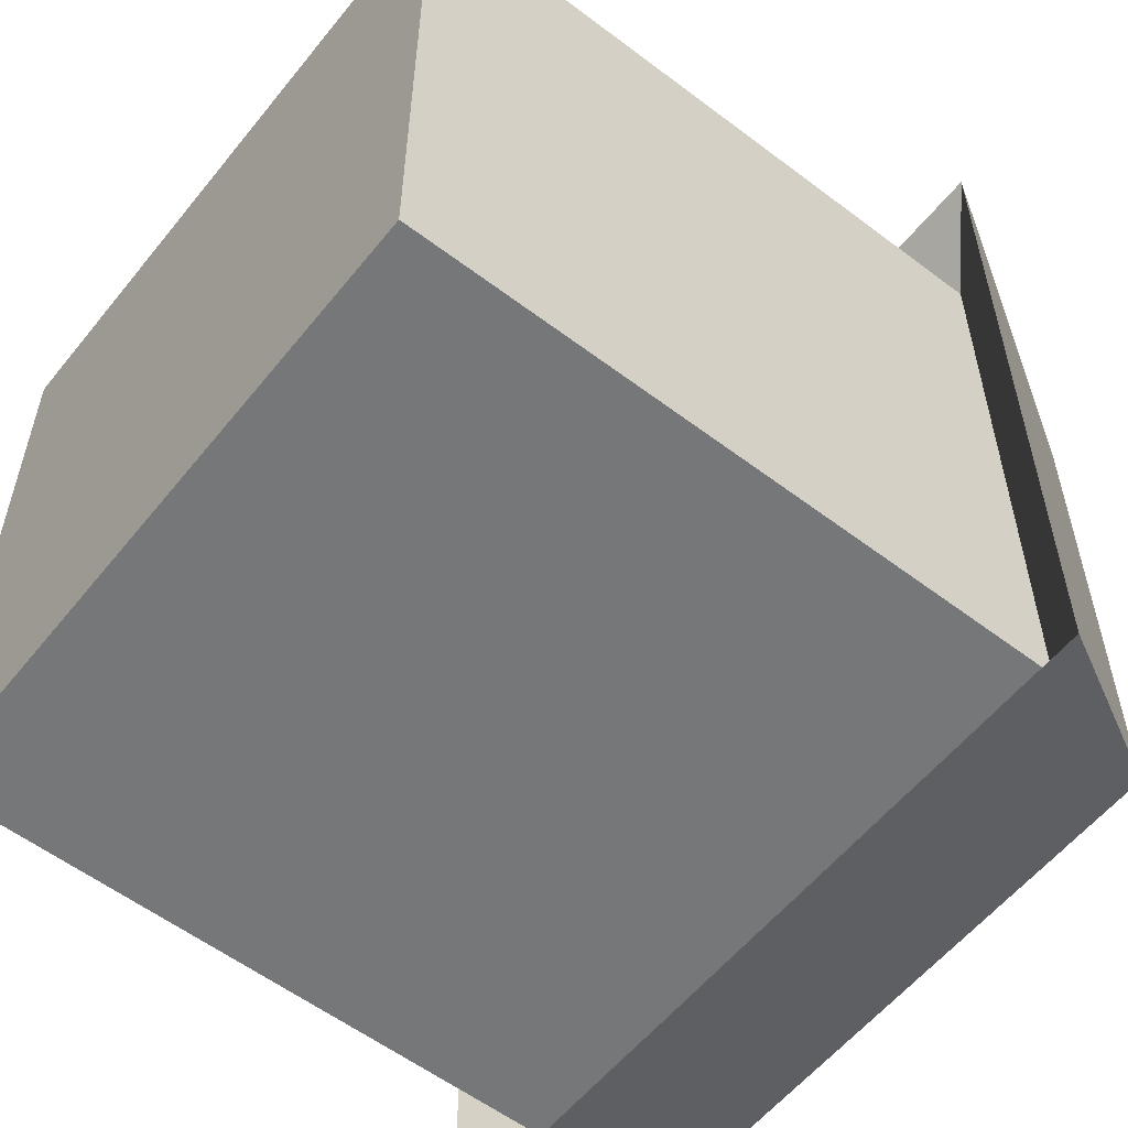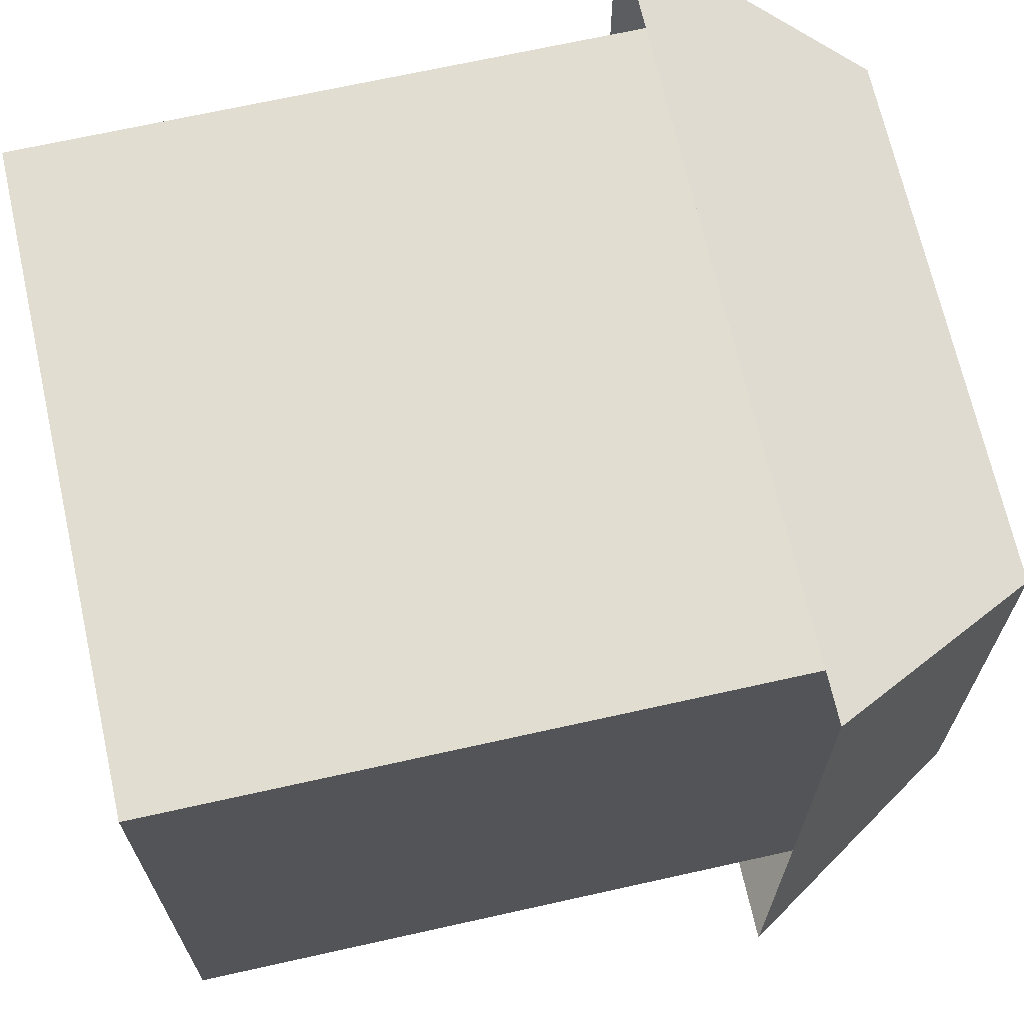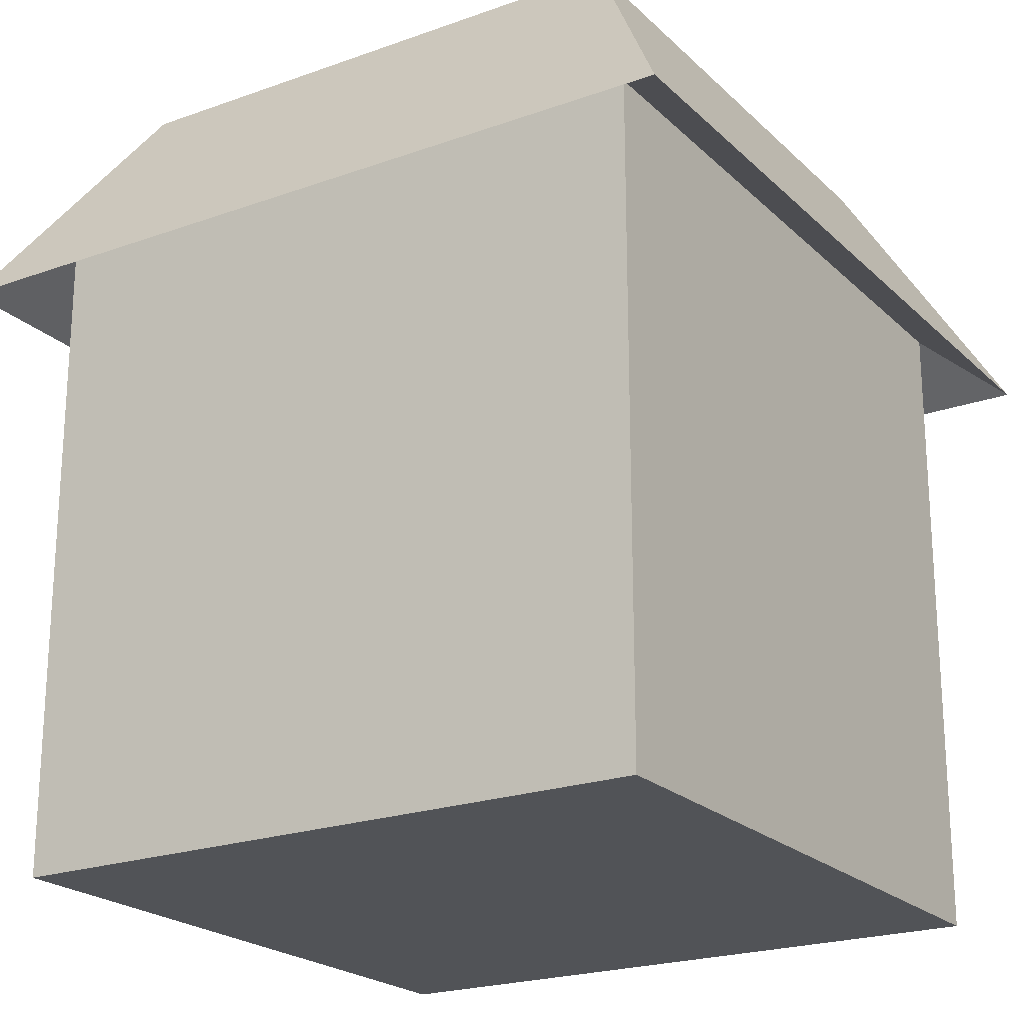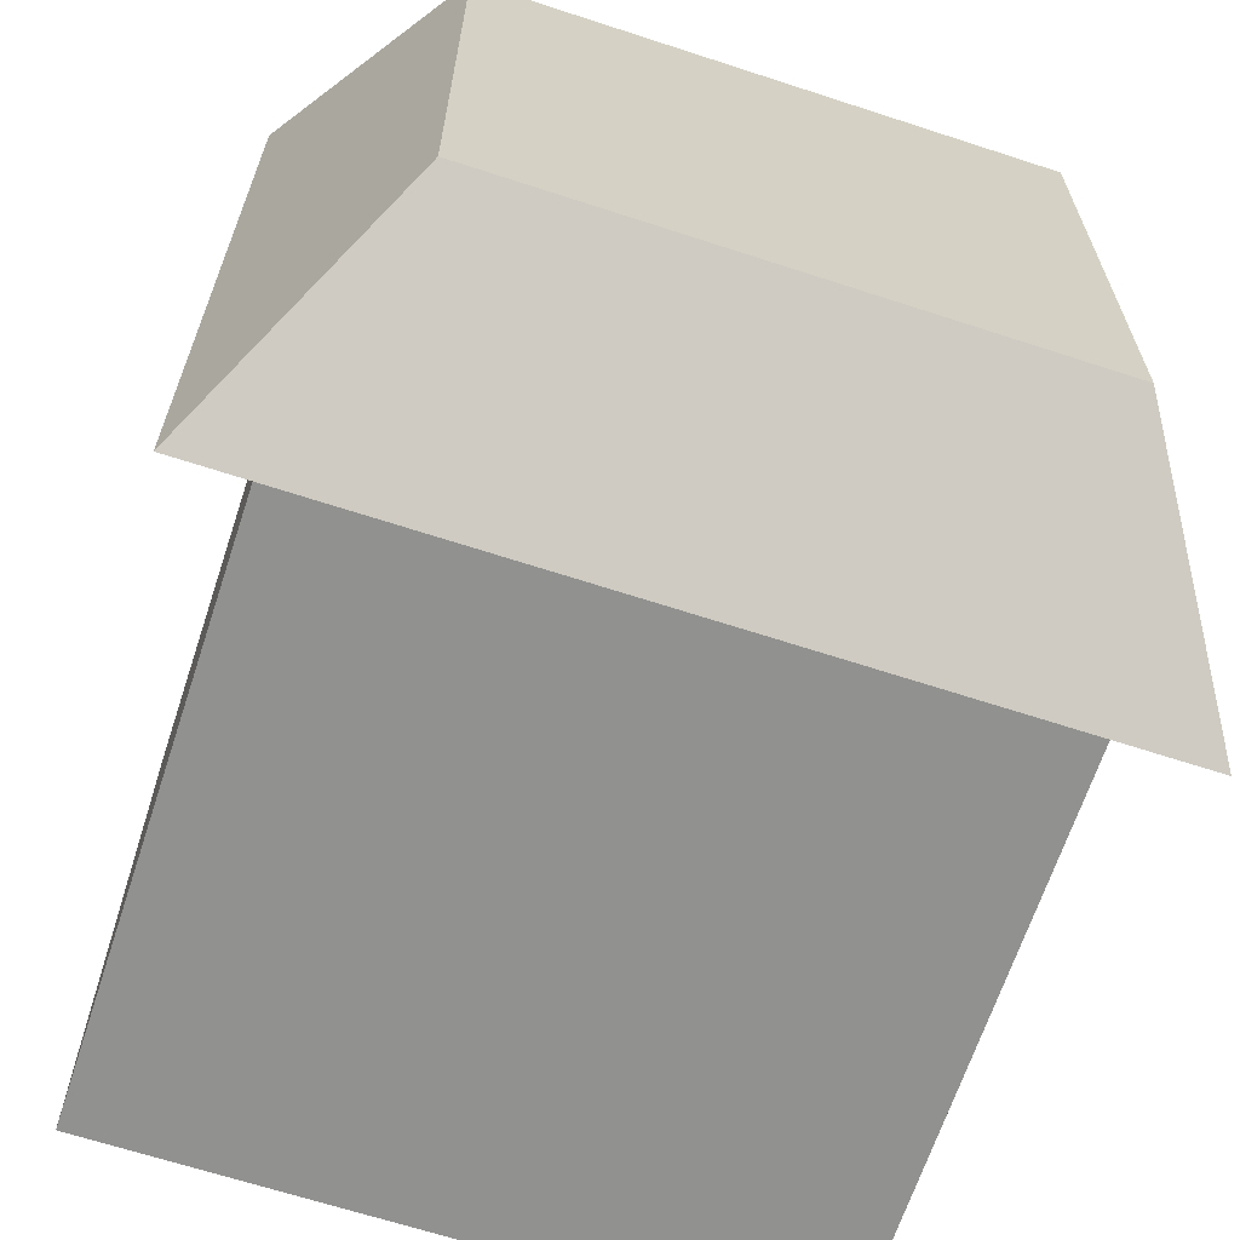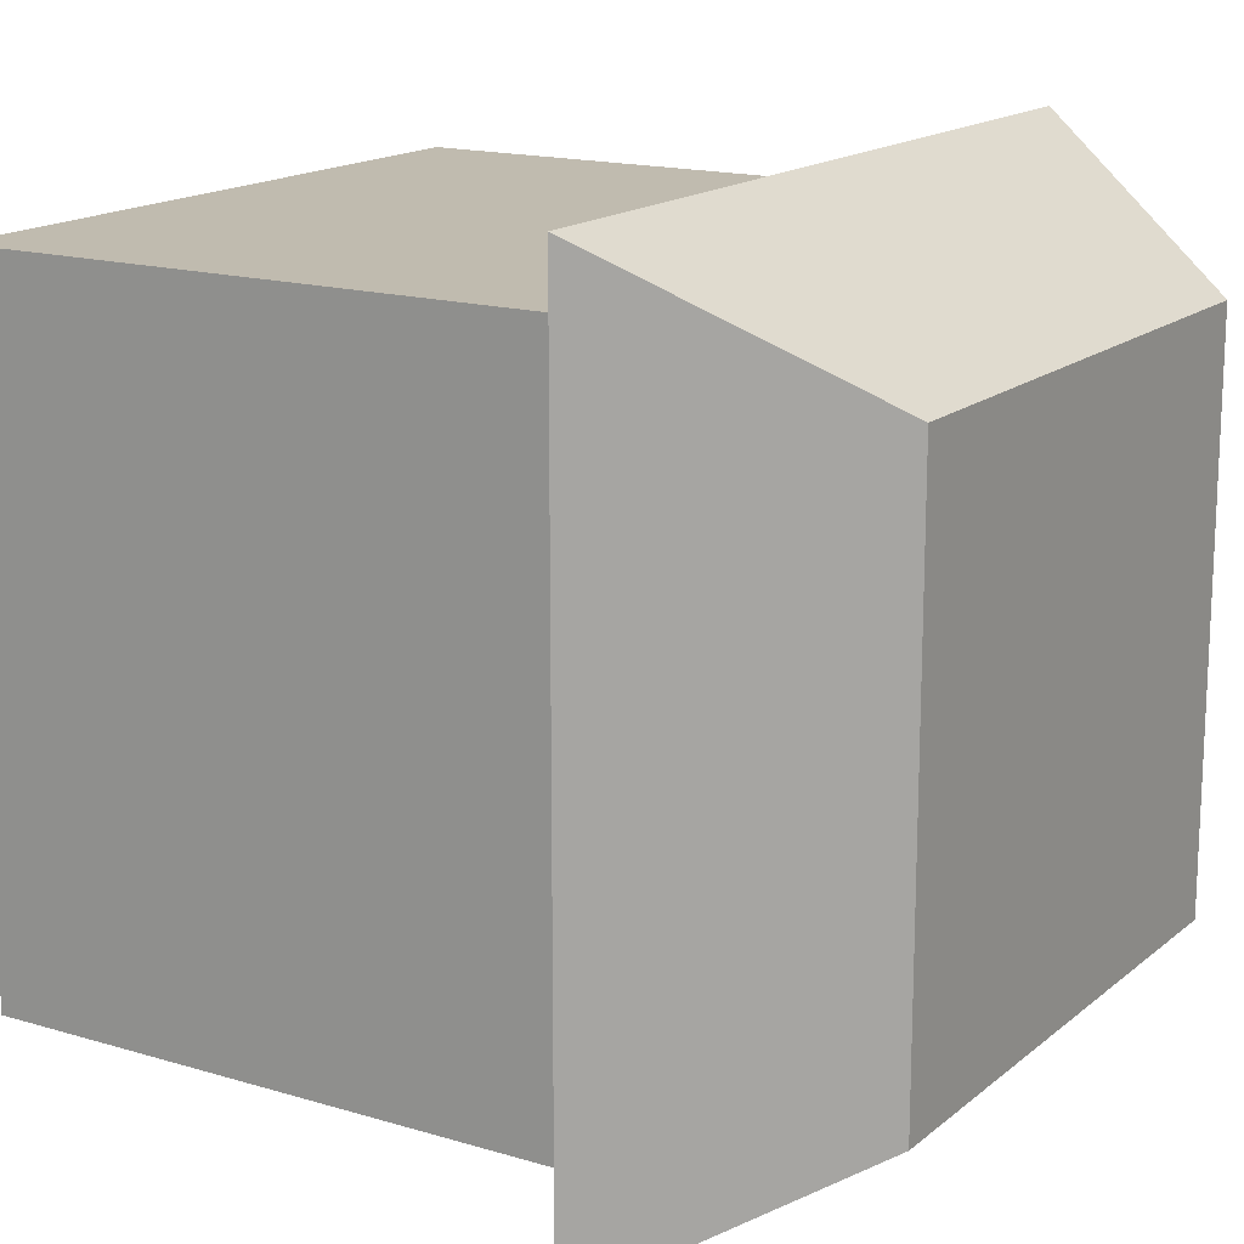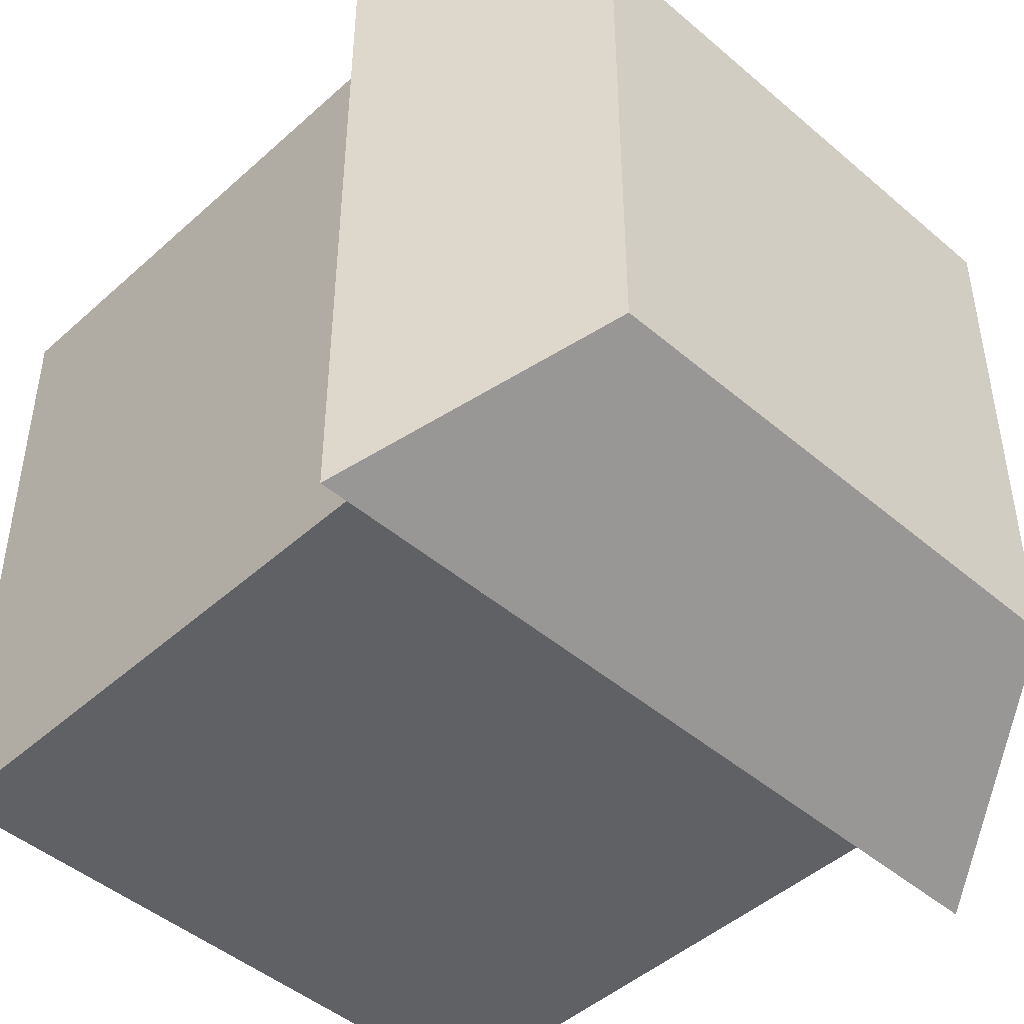
<metadata>
{"format":"obj","ext":"obj","renderer":"f3d","projection":"perspective","resolution":1024,"background":"white","views":[{"elev":-57.0,"azim":51.7,"up":"+Z"},{"elev":68.5,"azim":77.4,"up":"+Z"},{"elev":-21.8,"azim":-147.7,"up":"+Y"},{"elev":-65.9,"azim":161.8,"up":"+Z"},{"elev":16.1,"azim":121.9,"up":"+Z"},{"elev":-46.2,"azim":135.7,"up":"+Z"}]}
</metadata>
<code>
o house_house_Cube.001
v 49.5 60.27 63.5
v 49.5 61.27 63.5
v 49.5 61.27 62.5
v 49.5 60.27 62.5
v 50.5 61.27 62.5
v 50.5 60.27 62.5
v 50.5 61.27 63.5
v 50.5 60.27 63.5
v 50.61 61.19 62.39
v 50.61 61.19 63.61
v 49.39 61.19 63.61
v 50.41 61.53 63.41
v 49.59 61.53 63.41
v 49.39 61.19 62.39
v 50.41 61.53 62.59
v 49.59 61.53 62.59
f 2 4 1
f 3 6 4
f 5 8 6
f 7 1 8
f 6 1 4
f 5 10 7
f 10 13 11
f 2 14 3
f 7 11 2
f 3 9 5
f 16 12 15
f 14 15 9
f 9 12 10
f 11 16 14
f 2 3 4
f 3 5 6
f 5 7 8
f 7 2 1
f 6 8 1
f 5 9 10
f 10 12 13
f 2 11 14
f 7 10 11
f 3 14 9
f 16 13 12
f 14 16 15
f 9 15 12
f 11 13 16

</code>
